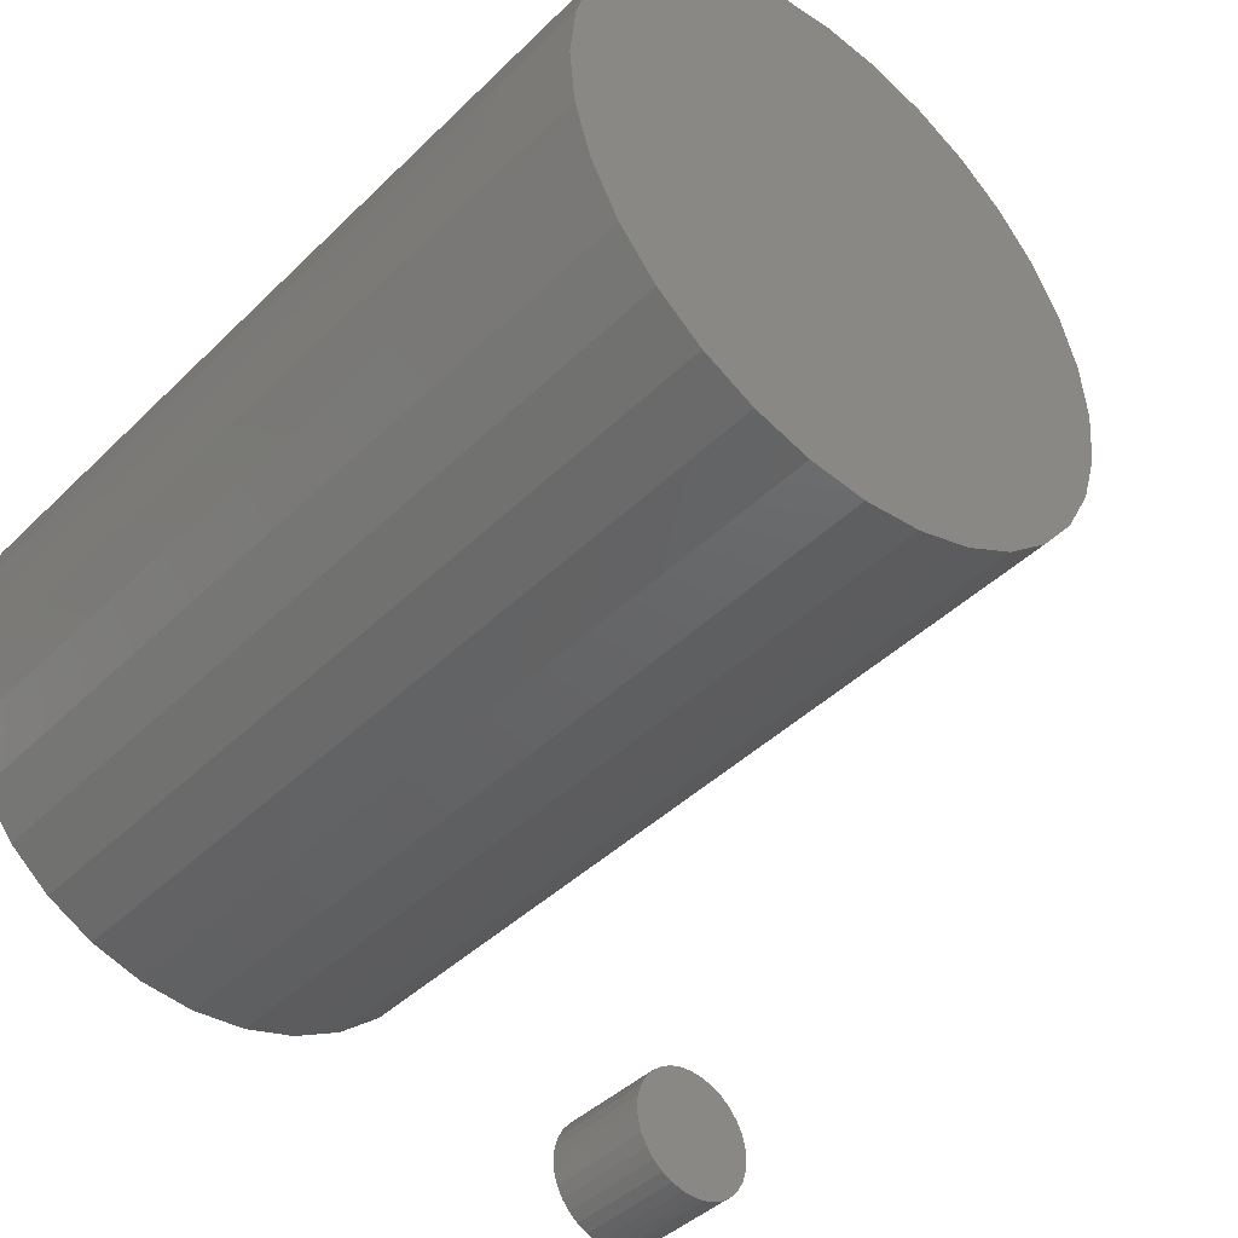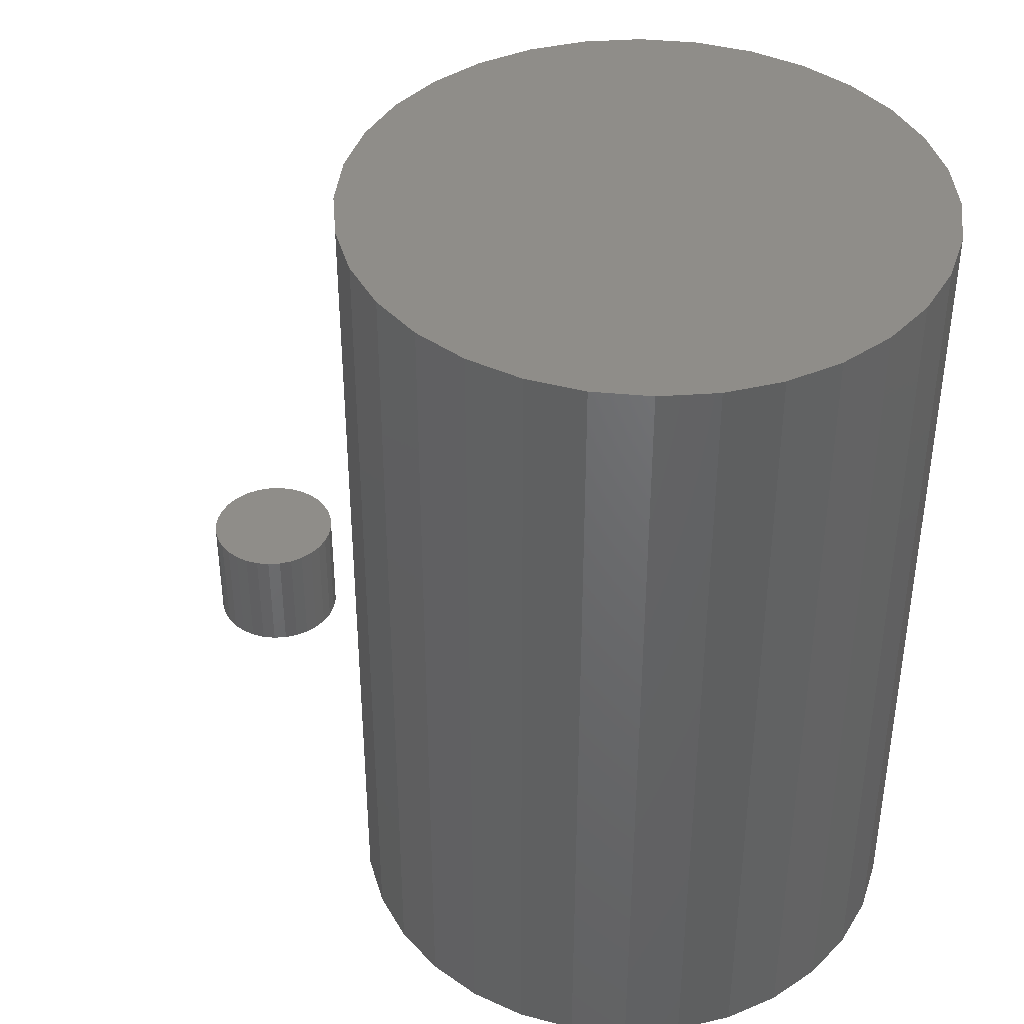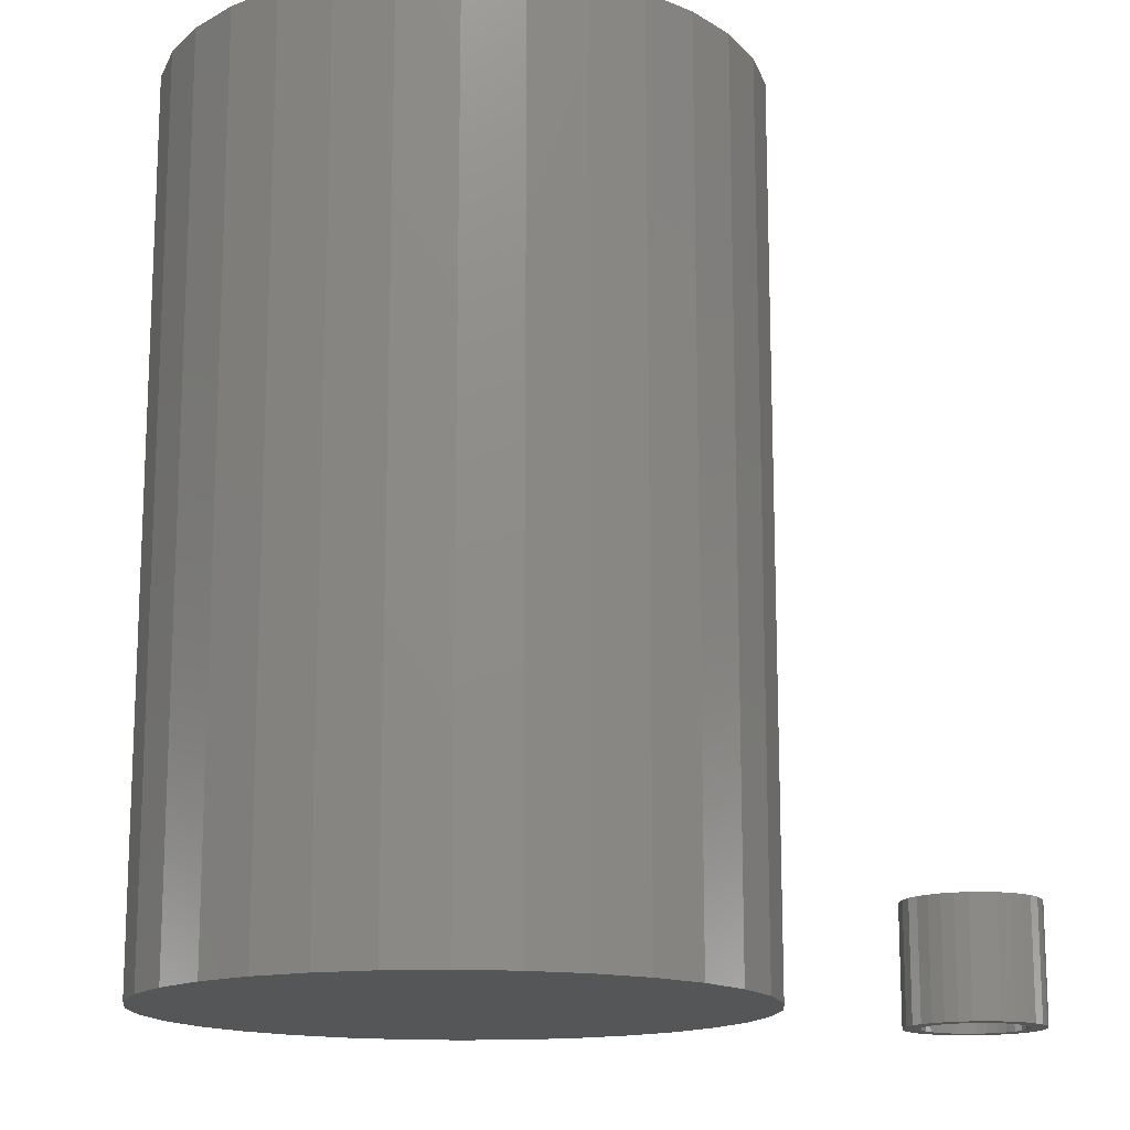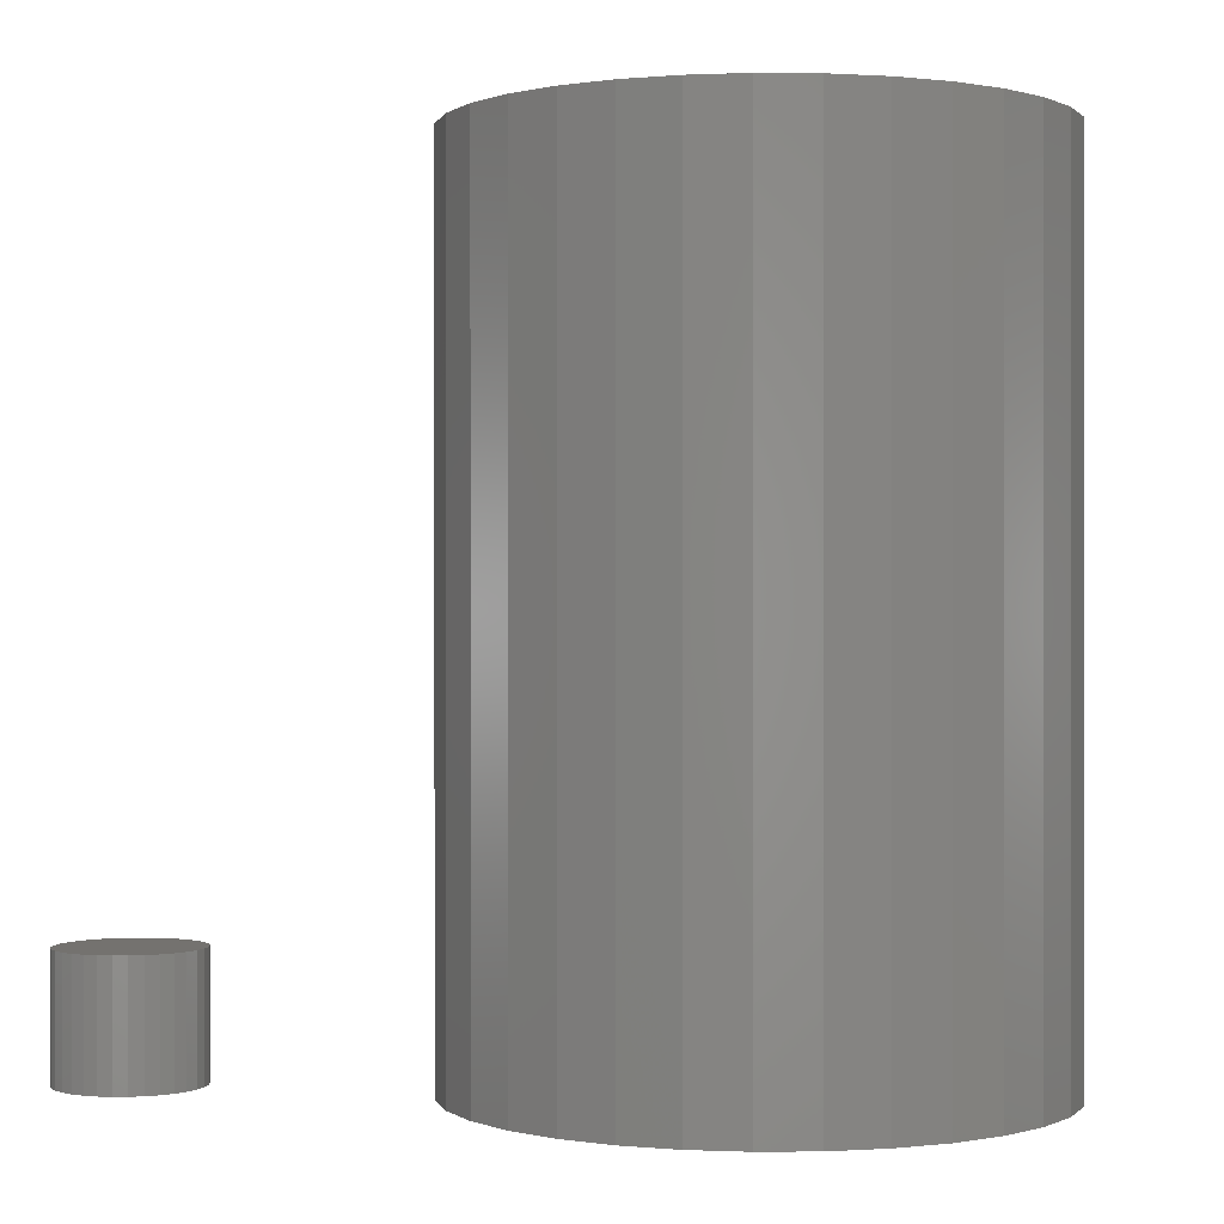
<metadata>
{"format":"stl","ext":"stl","renderer":"f3d","projection":"perspective","resolution":1024,"background":"white","views":[{"elev":-42.5,"azim":-41.0,"up":"+Y"},{"elev":41.1,"azim":-167.8,"up":"+Z"},{"elev":-15.1,"azim":-57.7,"up":"+Z"},{"elev":0.1,"azim":149.8,"up":"+Z"}]}
</metadata>
<code>
# stl→obj: 256 verts, 500 faces
v 0.4273 -0.201 0
v 0.3921 -0.2028 0
v 0.4017 -0.195 0
v 0.4185 -0.2037 0
v 0.4103 -0.208 0
v 0.3843 -0.2123 0
v 0.4032 -0.2139 0
v 0.3973 -0.221 0
v 0.3785 -0.2232 0
v 0.393 -0.2292 0
v 0.375 -0.235 0
v 0.3903 -0.238 0
v 0.375 -0.2594 0
v 0.3903 -0.2564 0
v 0.393 -0.2652 0
v 0.3785 -0.2712 0
v 0.3973 -0.2734 0
v 0.3843 -0.2821 0
v 0.4032 -0.2805 0
v 0.4103 -0.2864 0
v 0.3921 -0.2916 0
v 0.4185 -0.2907 0
v 0.4273 -0.2934 0
v 0.4017 -0.2994 0
v 0.4545 -0.2037 0
v 0.4457 -0.201 0
v 0.4714 -0.195 0
v 0.4809 -0.2028 0
v 0.4627 -0.208 0
v 0.4887 -0.2123 0
v 0.4698 -0.2139 0
v 0.4757 -0.221 0
v 0.4945 -0.2232 0
v 0.48 -0.2292 0
v 0.4981 -0.235 0
v 0.4827 -0.238 0
v 0.4836 -0.2472 0
v 0.48 -0.2652 0
v 0.4827 -0.2564 0
v 0.4981 -0.2594 0
v 0.4945 -0.2712 0
v 0.4757 -0.2734 0
v 0.4887 -0.2821 0
v 0.4698 -0.2805 0
v 0.4627 -0.2864 0
v 0.4809 -0.2916 0
v 0.4545 -0.2907 0
v 0.4457 -0.2934 0
v 0.4714 -0.2994 0
v 0.3738 -0.2472 0
v 0.3894 -0.2472 0
v 0.4993 -0.2472 0
v 0.4365 -0.2943 0
v 0.4605 -0.3052 0
v 0.4488 -0.3087 0
v 0.4365 -0.31 0
v 0.4243 -0.3087 0
v 0.4125 -0.3052 0
v 0.4365 -0.2001 0
v 0.4125 -0.1892 0
v 0.4243 -0.1857 0
v 0.4365 -0.1845 0
v 0.4488 -0.1857 0
v 0.4605 -0.1892 0
v 0.4457 -0.2934 0.09375
v 0.4545 -0.2907 0.09375
v 0.4627 -0.2864 0.09375
v 0.4698 -0.2805 0.09375
v 0.4757 -0.2734 0.09375
v 0.48 -0.2652 0.09375
v 0.4827 -0.2564 0.09375
v 0.4836 -0.2472 0.09375
v 0.4365 -0.2943 0.09375
v 0.4273 -0.2934 0.09375
v 0.4185 -0.2907 0.09375
v 0.4103 -0.2864 0.09375
v 0.4032 -0.2805 0.09375
v 0.3973 -0.2734 0.09375
v 0.393 -0.2652 0.09375
v 0.3903 -0.2564 0.09375
v 0.3894 -0.2472 0.09375
v 0.4273 -0.201 0.09375
v 0.4185 -0.2037 0.09375
v 0.4103 -0.208 0.09375
v 0.4032 -0.2139 0.09375
v 0.3973 -0.221 0.09375
v 0.393 -0.2292 0.09375
v 0.3903 -0.238 0.09375
v 0.4365 -0.2001 0.09375
v 0.4457 -0.201 0.09375
v 0.4545 -0.2037 0.09375
v 0.4627 -0.208 0.09375
v 0.4698 -0.2139 0.09375
v 0.4757 -0.221 0.09375
v 0.48 -0.2292 0.09375
v 0.4827 -0.238 0.09375
v 0.4993 -0.2472 0.1094
v 0.4981 -0.2594 0.1094
v 0.4945 -0.2712 0.1094
v 0.4887 -0.2821 0.1094
v 0.4809 -0.2916 0.1094
v 0.4714 -0.2994 0.1094
v 0.4605 -0.3052 0.1094
v 0.4488 -0.3087 0.1094
v 0.4365 -0.31 0.1094
v 0.4243 -0.3087 0.1094
v 0.4125 -0.3052 0.1094
v 0.4017 -0.2994 0.1094
v 0.3921 -0.2916 0.1094
v 0.3843 -0.2821 0.1094
v 0.3785 -0.2712 0.1094
v 0.375 -0.2594 0.1094
v 0.3738 -0.2472 0.1094
v 0.375 -0.235 0.1094
v 0.3785 -0.2232 0.1094
v 0.3843 -0.2123 0.1094
v 0.3921 -0.2028 0.1094
v 0.4017 -0.195 0.1094
v 0.4125 -0.1892 0.1094
v 0.4243 -0.1857 0.1094
v 0.4365 -0.1845 0.1094
v 0.4488 -0.1857 0.1094
v 0.4605 -0.1892 0.1094
v 0.4714 -0.195 0.1094
v 0.4809 -0.2028 0.1094
v 0.4887 -0.2123 0.1094
v 0.4945 -0.2232 0.1094
v 0.4981 -0.235 0.1094
v 0.2613 -2.918e-16 -0.007812
v 0.2613 0 0.7578
v 0.2563 -0.05023 -0.007812
v 0.2563 -0.05023 0.7578
v 0.2417 -0.09853 -0.007812
v 0.2417 -0.09853 0.7578
v 0.2179 -0.1431 -0.007812
v 0.2179 -0.1431 0.7578
v 0.1859 -0.1821 -0.007812
v 0.1859 -0.1821 0.7578
v 0.1468 -0.2141 -0.007812
v 0.1468 -0.2141 0.7578
v 0.1023 -0.2379 -0.007812
v 0.1023 -0.2379 0.7578
v 0.05402 -0.2525 -0.007812
v 0.05402 -0.2525 0.7578
v 0.003783 -0.2575 -0.007812
v 0.003783 -0.2575 0.7578
v -0.04645 -0.2525 -0.007812
v -0.04645 -0.2525 0.7578
v -0.09475 -0.2379 -0.007812
v -0.09475 -0.2379 0.7578
v -0.1393 -0.2141 -0.007812
v -0.1393 -0.2141 0.7578
v -0.1783 -0.1821 -0.007812
v -0.1783 -0.1821 0.7578
v -0.2103 -0.1431 -0.007812
v -0.2103 -0.1431 0.7578
v -0.2341 -0.09853 -0.007812
v -0.2341 -0.09853 0.7578
v -0.2488 -0.05023 -0.007812
v -0.2488 -0.05023 0.7578
v -0.2537 1.459e-16 -0.007812
v -0.2537 1.459e-16 0.7578
v -0.2488 0.05023 -0.007812
v -0.2488 0.05023 0.7578
v -0.2341 0.09853 -0.007812
v -0.2341 0.09853 0.7578
v -0.2103 0.1431 -0.007812
v -0.2103 0.1431 0.7578
v -0.1783 0.1821 -0.007812
v -0.1783 0.1821 0.7578
v -0.1393 0.2141 -0.007812
v -0.1393 0.2141 0.7578
v -0.09475 0.2379 -0.007812
v -0.09475 0.2379 0.7578
v -0.04645 0.2525 -0.007812
v -0.04645 0.2525 0.7578
v 0.003783 0.2575 -0.007812
v 0.003783 0.2575 0.7578
v 0.05402 0.2525 -0.007812
v 0.05402 0.2525 0.7578
v 0.1023 0.2379 -0.007812
v 0.1023 0.2379 0.7578
v 0.1468 0.2141 -0.007812
v 0.1468 0.2141 0.7578
v 0.1859 0.1821 -0.007812
v 0.1859 0.1821 0.7578
v 0.2179 0.1431 -0.007812
v 0.2179 0.1431 0.7578
v 0.2417 0.09853 -0.007812
v 0.2417 0.09853 0.7578
v 0.2563 0.05023 -0.007812
v 0.2563 0.05023 0.7578
v 0.003783 -0.2419 0.007812
v 0.05097 -0.2372 0.7422
v 0.05097 -0.2372 0.007812
v 0.09634 -0.2234 0.7422
v 0.09634 -0.2234 0.007812
v 0.1382 -0.2011 0.7422
v 0.1382 -0.2011 0.007812
v 0.1748 -0.171 0.7422
v 0.1748 -0.171 0.007812
v 0.2049 -0.1344 0.7422
v 0.2049 -0.1344 0.007812
v 0.2272 -0.09256 0.7422
v 0.2272 -0.09256 0.007812
v 0.241 -0.04718 0.7422
v 0.241 -0.04718 0.007812
v 0.2456 0 0.7422
v 0.2456 -2.74e-16 0.007812
v 0.003783 -0.2419 0.7422
v -0.0434 -0.2372 0.007812
v -0.0434 -0.2372 0.7422
v -0.08877 -0.2234 0.007812
v -0.08877 -0.2234 0.7422
v -0.1306 -0.2011 0.007812
v -0.1306 -0.2011 0.7422
v -0.1672 -0.171 0.007812
v -0.1672 -0.171 0.7422
v -0.1973 -0.1344 0.007812
v -0.1973 -0.1344 0.7422
v -0.2197 -0.09256 0.007812
v -0.2197 -0.09256 0.7422
v -0.2334 -0.04718 0.007812
v -0.2334 -0.04718 0.7422
v -0.2381 1.37e-16 0.007812
v -0.2381 1.37e-16 0.7422
v 0.003783 0.2419 0.007812
v -0.0434 0.2372 0.7422
v -0.0434 0.2372 0.007812
v -0.08877 0.2234 0.7422
v -0.08877 0.2234 0.007812
v -0.1306 0.2011 0.7422
v -0.1306 0.2011 0.007812
v -0.1672 0.171 0.7422
v -0.1672 0.171 0.007812
v -0.1973 0.1344 0.7422
v -0.1973 0.1344 0.007812
v -0.2197 0.09256 0.7422
v -0.2197 0.09256 0.007812
v -0.2334 0.04718 0.7422
v -0.2334 0.04718 0.007812
v 0.003783 0.2419 0.7422
v 0.05097 0.2372 0.007812
v 0.05097 0.2372 0.7422
v 0.09634 0.2234 0.007812
v 0.09634 0.2234 0.7422
v 0.1382 0.2011 0.007812
v 0.1382 0.2011 0.7422
v 0.1748 0.171 0.007812
v 0.1748 0.171 0.7422
v 0.2049 0.1344 0.007812
v 0.2049 0.1344 0.7422
v 0.2272 0.09256 0.007812
v 0.2272 0.09256 0.7422
v 0.241 0.04718 0.007812
v 0.241 0.04718 0.7422
f 1 2 3
f 4 2 1
f 2 4 5
f 5 6 2
f 7 6 5
f 6 7 8
f 8 9 6
f 9 8 10
f 10 11 9
f 12 11 10
f 13 14 15
f 15 16 13
f 17 16 15
f 18 16 17
f 17 19 18
f 18 19 20
f 20 21 18
f 22 21 20
f 21 22 23
f 23 24 21
f 25 26 27
f 28 25 27
f 29 25 28
f 30 29 28
f 30 31 29
f 32 31 30
f 33 32 30
f 34 32 33
f 35 34 33
f 35 36 34
f 36 35 37
f 38 39 40
f 41 38 40
f 41 42 38
f 42 41 43
f 44 42 43
f 45 44 43
f 46 45 43
f 47 45 46
f 48 47 46
f 49 48 46
f 50 11 12
f 50 12 51
f 50 51 14
f 50 14 13
f 52 40 39
f 52 39 37
f 52 37 35
f 53 48 49
f 53 49 54
f 53 54 55
f 53 55 56
f 53 56 57
f 53 57 58
f 53 58 24
f 53 24 23
f 59 1 3
f 59 3 60
f 59 60 61
f 59 61 62
f 59 62 63
f 59 63 64
f 59 64 27
f 59 27 26
f 53 65 48
f 48 65 66
f 48 66 47
f 47 66 67
f 47 67 45
f 45 67 68
f 45 68 44
f 44 68 69
f 44 69 42
f 42 69 70
f 42 70 38
f 38 70 71
f 38 71 39
f 39 71 72
f 39 72 37
f 65 53 73
f 73 53 23
f 73 23 74
f 74 23 22
f 74 22 75
f 75 22 20
f 75 20 76
f 76 20 19
f 76 19 77
f 77 19 17
f 77 17 78
f 78 17 15
f 78 15 79
f 79 15 14
f 79 14 80
f 80 14 51
f 80 51 81
f 59 82 1
f 1 82 83
f 1 83 4
f 4 83 84
f 4 84 5
f 5 84 85
f 5 85 7
f 7 85 86
f 7 86 8
f 8 86 87
f 8 87 10
f 10 87 88
f 10 88 12
f 12 88 81
f 12 81 51
f 82 59 89
f 89 59 26
f 89 26 90
f 90 26 25
f 90 25 91
f 91 25 29
f 91 29 92
f 92 29 31
f 92 31 93
f 93 31 32
f 93 32 94
f 94 32 34
f 94 34 95
f 95 34 36
f 95 36 96
f 96 36 37
f 96 37 72
f 52 97 40
f 40 97 98
f 40 98 41
f 41 98 99
f 41 99 43
f 43 99 100
f 43 100 46
f 46 100 101
f 46 101 49
f 49 101 102
f 49 102 54
f 54 102 103
f 54 103 55
f 55 103 104
f 55 104 56
f 56 104 105
f 56 105 57
f 57 105 106
f 57 106 58
f 58 106 107
f 58 107 24
f 24 107 108
f 24 108 21
f 21 108 109
f 21 109 18
f 18 109 110
f 18 110 16
f 16 110 111
f 16 111 13
f 13 111 112
f 13 112 50
f 50 112 113
f 50 113 11
f 11 113 114
f 11 114 9
f 9 114 115
f 9 115 6
f 6 115 116
f 6 116 2
f 2 116 117
f 2 117 3
f 3 117 118
f 3 118 60
f 60 118 119
f 60 119 61
f 61 119 120
f 61 120 62
f 62 120 121
f 62 121 63
f 63 121 122
f 63 122 64
f 64 122 123
f 64 123 27
f 27 123 124
f 27 124 28
f 28 124 125
f 28 125 30
f 30 125 126
f 30 126 33
f 33 126 127
f 33 127 35
f 35 127 128
f 35 128 52
f 52 128 97
f 120 122 121
f 122 120 119
f 122 119 123
f 123 119 118
f 123 118 124
f 124 118 117
f 124 117 125
f 125 117 116
f 125 116 126
f 100 109 101
f 101 109 108
f 101 108 102
f 102 108 107
f 102 107 103
f 103 107 106
f 103 106 104
f 104 106 105
f 126 116 127
f 127 116 115
f 127 115 128
f 128 115 114
f 128 114 97
f 97 114 113
f 97 113 98
f 98 113 112
f 98 112 99
f 99 112 111
f 99 111 100
f 100 111 110
f 100 110 109
f 129 130 131
f 131 130 132
f 131 132 133
f 133 132 134
f 133 134 135
f 135 134 136
f 135 136 137
f 137 136 138
f 137 138 139
f 139 138 140
f 139 140 141
f 141 140 142
f 141 142 143
f 143 142 144
f 143 144 145
f 145 144 146
f 145 146 147
f 147 146 148
f 147 148 149
f 149 148 150
f 149 150 151
f 151 150 152
f 151 152 153
f 153 152 154
f 153 154 155
f 155 154 156
f 155 156 157
f 157 156 158
f 157 158 159
f 159 158 160
f 159 160 161
f 161 160 162
f 161 162 163
f 163 162 164
f 163 164 165
f 165 164 166
f 165 166 167
f 167 166 168
f 167 168 169
f 169 168 170
f 169 170 171
f 171 170 172
f 171 172 173
f 173 172 174
f 173 174 175
f 175 174 176
f 175 176 177
f 177 176 178
f 177 178 179
f 179 178 180
f 179 180 181
f 181 180 182
f 181 182 183
f 183 182 184
f 183 184 185
f 185 184 186
f 185 186 187
f 187 186 188
f 187 188 189
f 189 188 190
f 189 190 191
f 191 190 192
f 191 192 129
f 129 192 130
f 177 179 175
f 173 175 179
f 181 173 179
f 143 147 141
f 145 147 143
f 147 149 141
f 141 149 151
f 141 151 139
f 139 151 153
f 139 153 137
f 137 153 155
f 137 155 135
f 135 155 157
f 135 157 133
f 133 157 159
f 133 159 131
f 131 159 161
f 131 161 129
f 129 161 163
f 129 163 191
f 191 163 165
f 191 165 189
f 189 165 167
f 189 167 187
f 187 167 169
f 187 169 185
f 185 169 171
f 185 171 183
f 183 171 173
f 183 173 181
f 176 180 178
f 180 176 174
f 180 174 182
f 142 148 144
f 144 148 146
f 182 174 184
f 184 174 172
f 184 172 186
f 186 172 170
f 186 170 188
f 188 170 168
f 188 168 190
f 190 168 166
f 190 166 192
f 192 166 164
f 192 164 130
f 130 164 162
f 130 162 132
f 132 162 160
f 132 160 134
f 134 160 158
f 134 158 136
f 136 158 156
f 136 156 138
f 138 156 154
f 138 154 140
f 140 154 152
f 140 152 142
f 142 152 150
f 142 150 148
f 83 82 89
f 83 89 90
f 91 83 90
f 84 83 91
f 92 84 91
f 85 84 92
f 93 85 92
f 86 85 93
f 94 86 93
f 87 86 94
f 95 87 94
f 88 87 95
f 96 88 95
f 70 79 71
f 78 79 70
f 69 78 70
f 77 78 69
f 68 77 69
f 76 77 68
f 67 76 68
f 75 76 67
f 66 75 67
f 74 75 66
f 73 74 66
f 65 73 66
f 79 80 71
f 71 80 81
f 71 81 72
f 72 81 88
f 72 88 96
f 193 194 195
f 195 194 196
f 195 196 197
f 197 196 198
f 197 198 199
f 199 198 200
f 199 200 201
f 201 200 202
f 201 202 203
f 203 202 204
f 203 204 205
f 205 204 206
f 205 206 207
f 207 206 208
f 207 208 209
f 194 193 210
f 210 193 211
f 210 211 212
f 212 211 213
f 212 213 214
f 214 213 215
f 214 215 216
f 216 215 217
f 216 217 218
f 218 217 219
f 218 219 220
f 220 219 221
f 220 221 222
f 222 221 223
f 222 223 224
f 224 223 225
f 224 225 226
f 227 228 229
f 229 228 230
f 229 230 231
f 231 230 232
f 231 232 233
f 233 232 234
f 233 234 235
f 235 234 236
f 235 236 237
f 237 236 238
f 237 238 239
f 239 238 240
f 239 240 241
f 241 240 226
f 241 226 225
f 228 227 242
f 242 227 243
f 242 243 244
f 244 243 245
f 244 245 246
f 246 245 247
f 246 247 248
f 248 247 249
f 248 249 250
f 250 249 251
f 250 251 252
f 252 251 253
f 252 253 254
f 254 253 255
f 254 255 256
f 256 255 209
f 256 209 208
f 229 243 227
f 243 229 231
f 243 231 245
f 197 211 195
f 195 211 193
f 245 231 247
f 247 231 233
f 247 233 249
f 249 233 235
f 249 235 251
f 251 235 237
f 251 237 253
f 253 237 239
f 253 239 255
f 255 239 241
f 255 241 209
f 209 241 225
f 209 225 207
f 207 225 223
f 207 223 205
f 205 223 221
f 205 221 203
f 203 221 219
f 203 219 201
f 201 219 217
f 201 217 199
f 199 217 215
f 199 215 197
f 197 215 213
f 197 213 211
f 242 244 228
f 230 228 244
f 246 230 244
f 194 212 196
f 210 212 194
f 212 214 196
f 196 214 216
f 196 216 198
f 198 216 218
f 198 218 200
f 200 218 220
f 200 220 202
f 202 220 222
f 202 222 204
f 204 222 224
f 204 224 206
f 206 224 226
f 206 226 208
f 208 226 240
f 208 240 256
f 256 240 238
f 256 238 254
f 254 238 236
f 254 236 252
f 252 236 234
f 252 234 250
f 250 234 232
f 250 232 248
f 248 232 230
f 248 230 246

</code>
